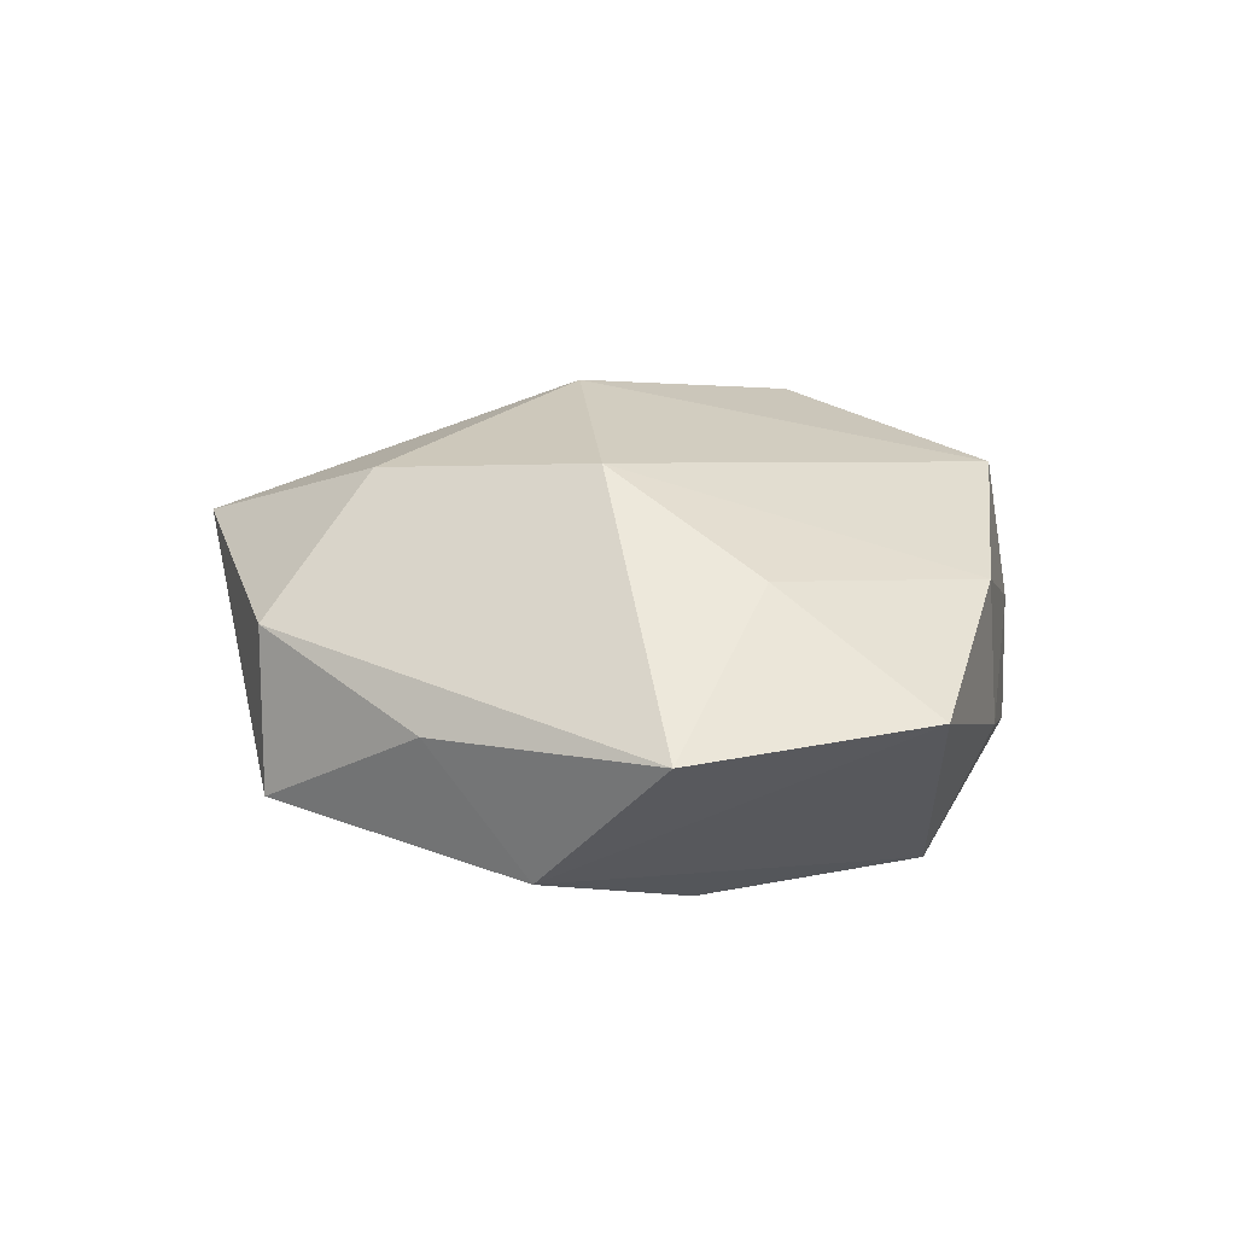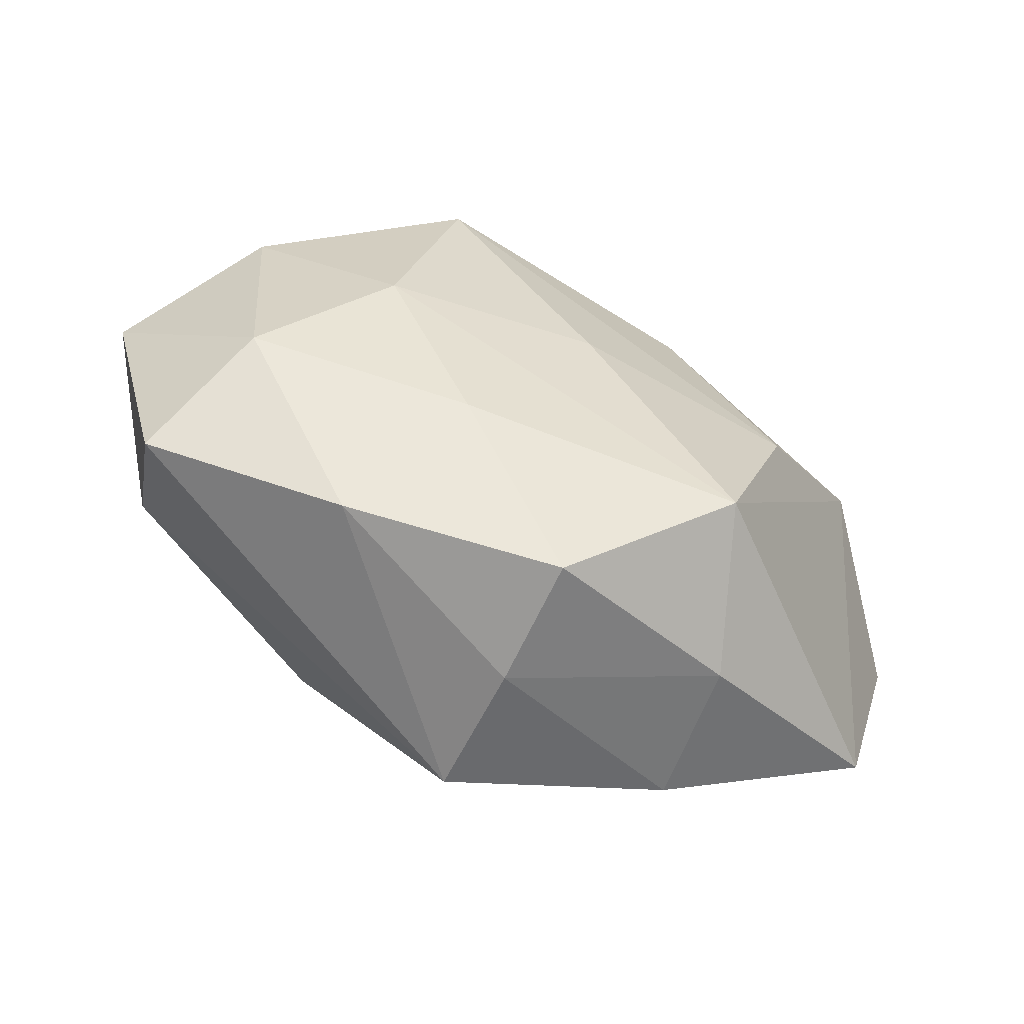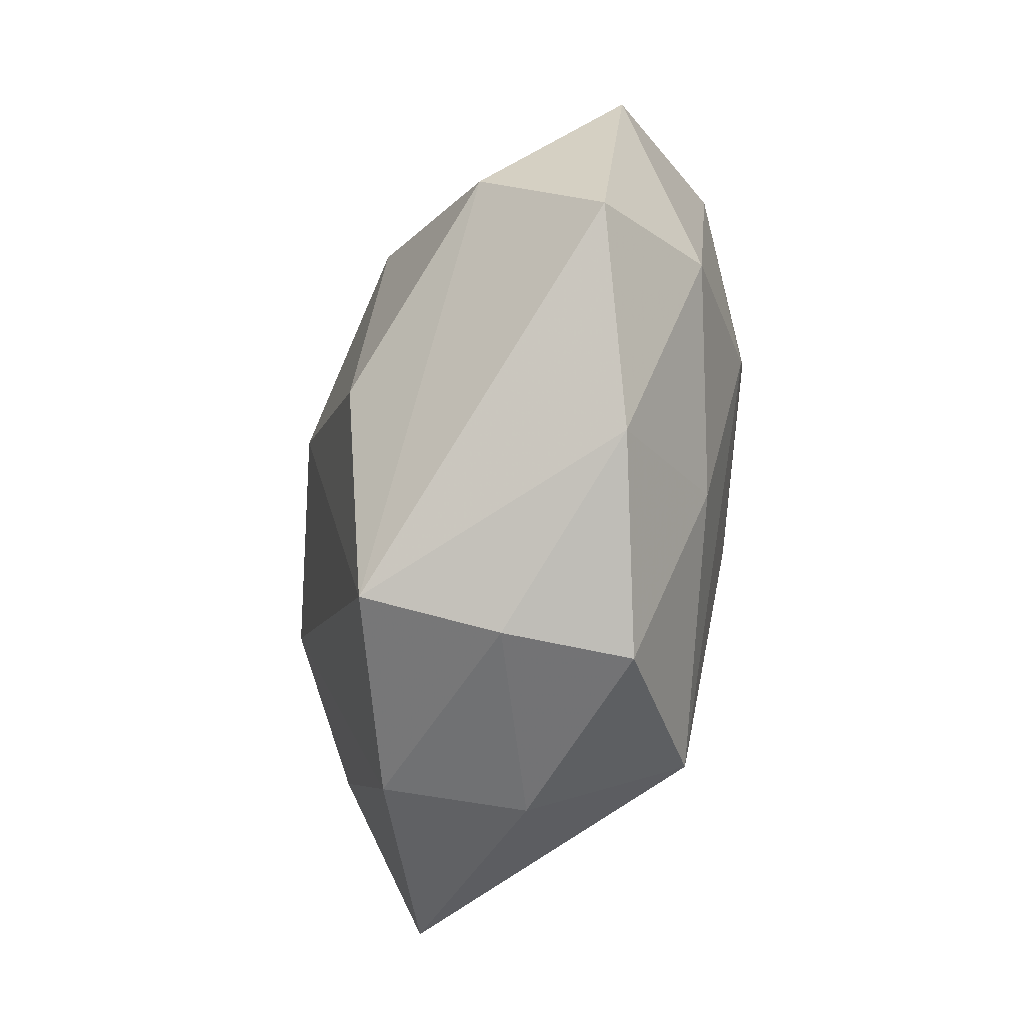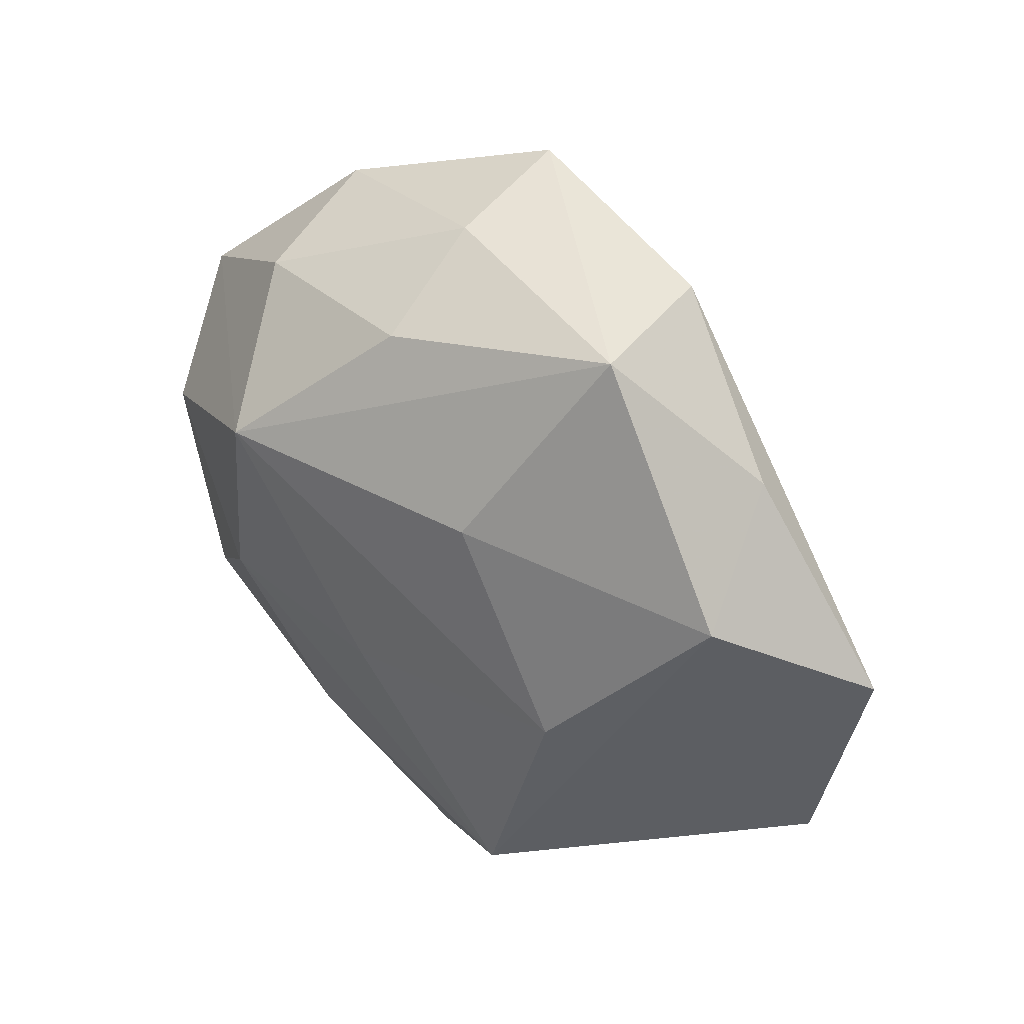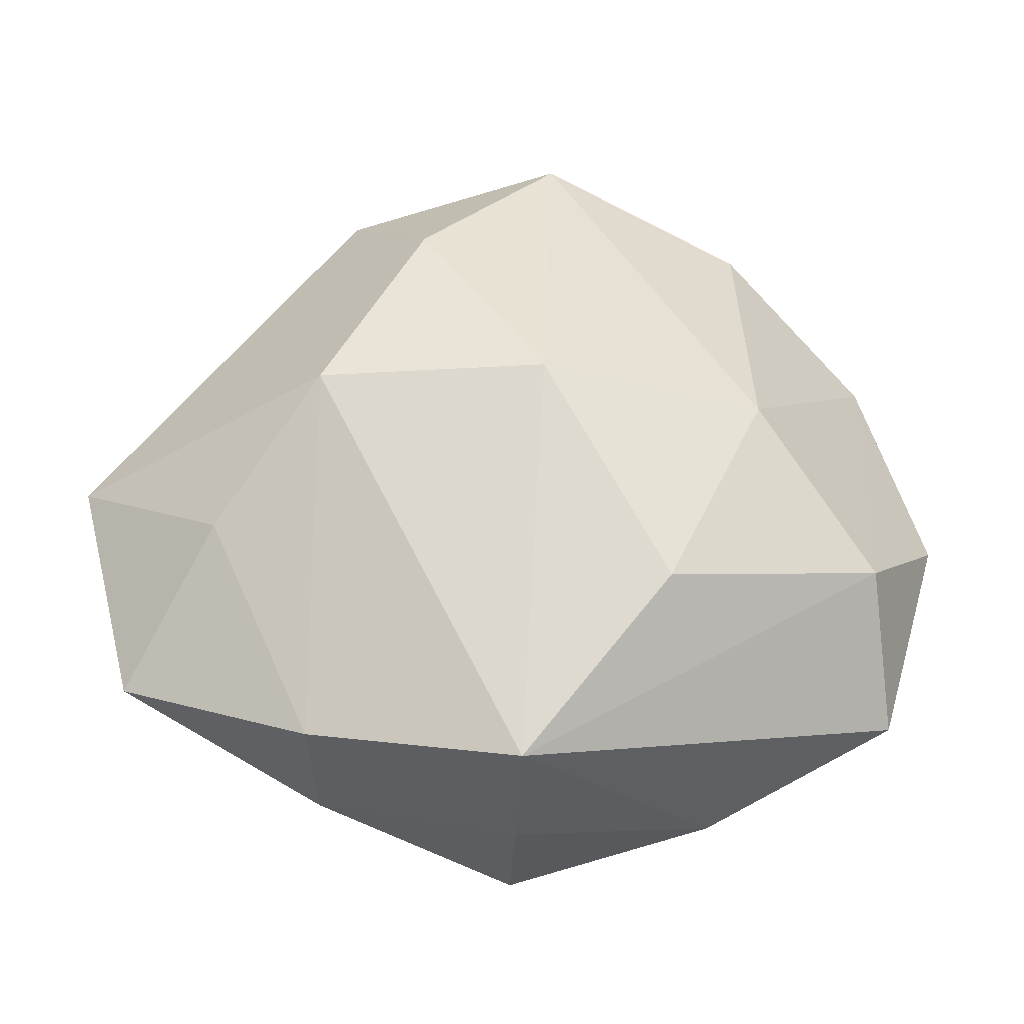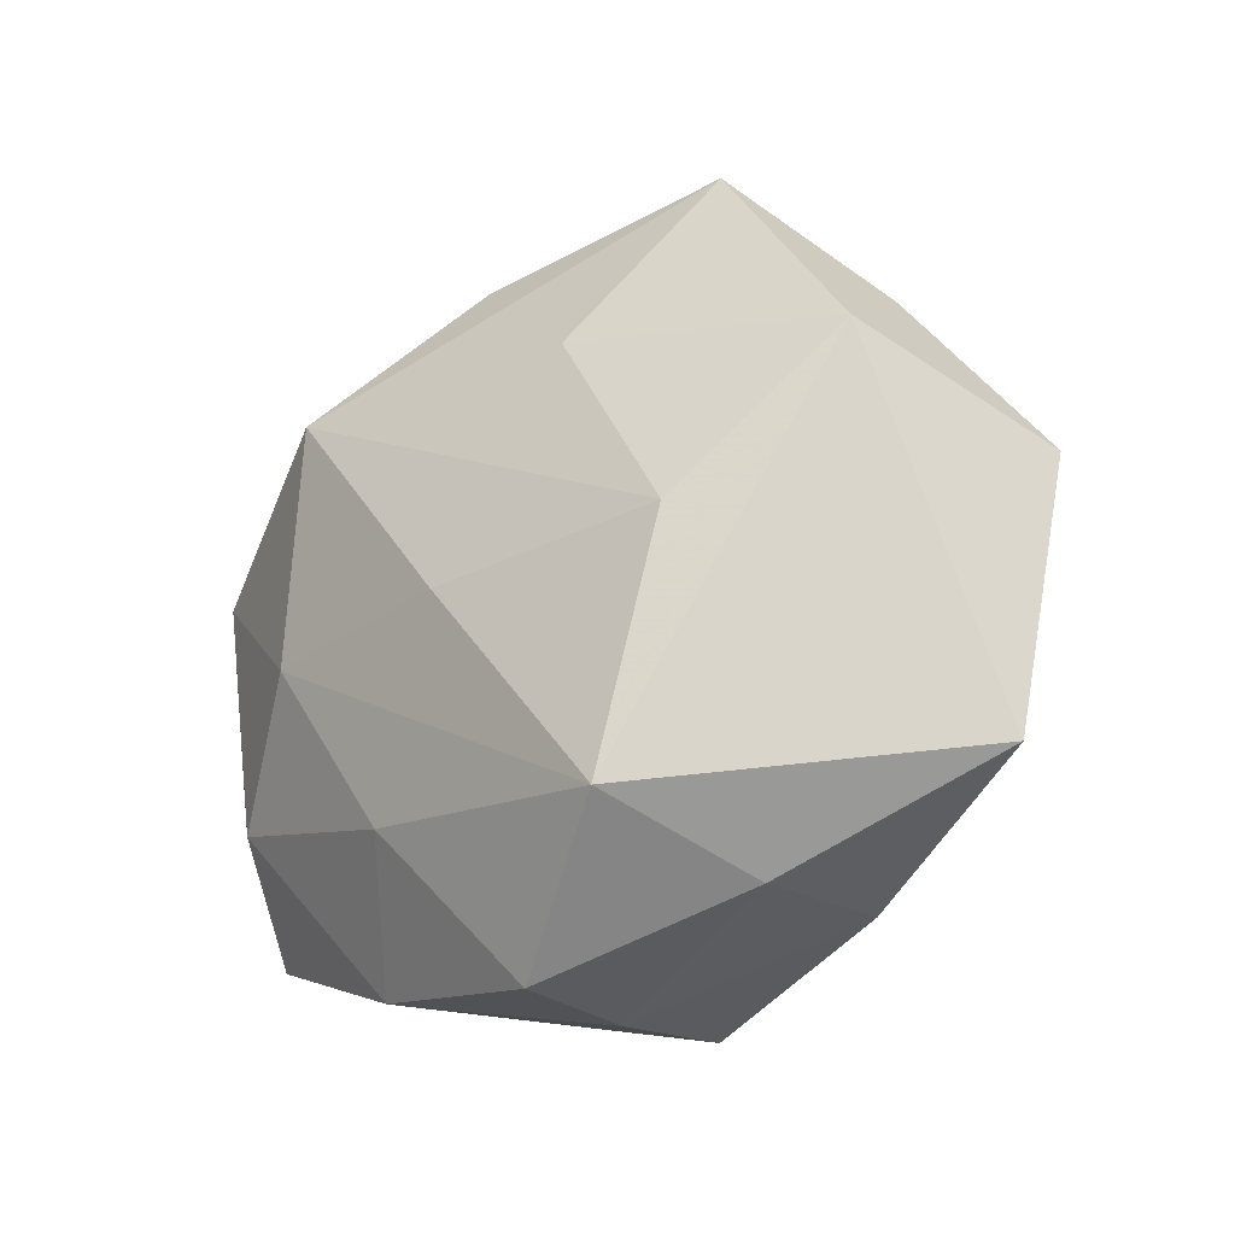
<metadata>
{"format":"obj","ext":"obj","renderer":"f3d","projection":"perspective","resolution":1024,"background":"white","views":[{"elev":15.9,"azim":-95.9,"up":"+Z"},{"elev":-67.4,"azim":154.4,"up":"+Y"},{"elev":-72.3,"azim":78.2,"up":"+Y"},{"elev":38.7,"azim":-140.9,"up":"+Y"},{"elev":-31.5,"azim":-2.8,"up":"+Y"},{"elev":-27.9,"azim":-141.2,"up":"+Y"}]}
</metadata>
<code>
v -0.01496 0.0328 0.02522
v 0.06063 -0.002655 -0.001242
v -0.06293 0.00187 0.001934
v 0.001705 0.006088 0.03242
v -0.05481 -0.03033 0.003264
v -0.01988 -0.03597 -0.02637
v -0.02911 -0.04096 0.01287
v 0.02658 -0.04432 -0.007527
v 0.04437 -0.02072 -0.01482
v 0.001578 -0.006523 -0.02917
v -0.0008057 -0.04734 0.02104
v -0.02957 -0.005013 -0.02656
v 0.004102 0.04971 -0.002215
v 0.05218 0.02622 -0.002403
v -0.02541 0.04704 0.008734
v 0.03183 0.003876 0.02624
v -0.0008052 -0.0503 0.002743
v -0.04286 -0.01155 0.01701
v 0.003788 0.04069 -0.01798
v -0.04856 0.01614 -0.01662
v -0.02796 0.04701 -0.01214
v -0.02885 0.006174 0.02816
v 0.04846 -0.01602 0.01604
v 0.004144 0.05351 0.01593
v -0.02753 -0.0426 -0.006179
v 0.04757 0.01092 -0.017
v -0.0006868 -0.05062 -0.01426
v -0.04416 0.02858 0.0001296
v 0.01614 -0.02958 -0.02152
v 0.01863 -0.02359 0.02746
v 0.05181 -0.03236 0.0004323
v 0.031 0.03815 -0.01175
v -0.01468 0.02169 -0.02584
v 0.02266 0.02283 -0.02987
v 0.02943 -0.006573 -0.02515
v 0.03243 0.04396 0.007087
f 2 14 23
f 2 23 31
f 31 23 11
f 26 14 2
f 34 14 26
f 32 14 34
f 24 21 15
f 3 22 15
f 18 22 3
f 4 22 11
f 5 18 3
f 20 5 3
f 6 5 20
f 8 31 11
f 14 32 36
f 13 21 24
f 24 36 13
f 13 36 32
f 34 21 19
f 19 32 34
f 21 13 19
f 19 13 32
f 3 15 28
f 28 15 21
f 28 20 3
f 21 20 28
f 1 4 24
f 22 4 1
f 24 15 1
f 1 15 22
f 11 23 30
f 30 4 11
f 6 20 12
f 31 8 9
f 2 31 9
f 9 26 2
f 14 36 16
f 24 4 16
f 16 36 24
f 16 23 14
f 16 30 23
f 4 30 16
f 18 5 7
f 11 22 7
f 22 18 7
f 25 5 6
f 6 27 25
f 25 7 5
f 10 12 34
f 6 12 10
f 34 12 33
f 33 12 20
f 33 21 34
f 33 20 21
f 8 27 29
f 29 9 8
f 29 27 6
f 11 7 17
f 17 8 11
f 17 27 8
f 17 25 27
f 7 25 17
f 6 10 35
f 35 29 6
f 35 10 34
f 9 29 35
f 34 26 35
f 26 9 35

</code>
